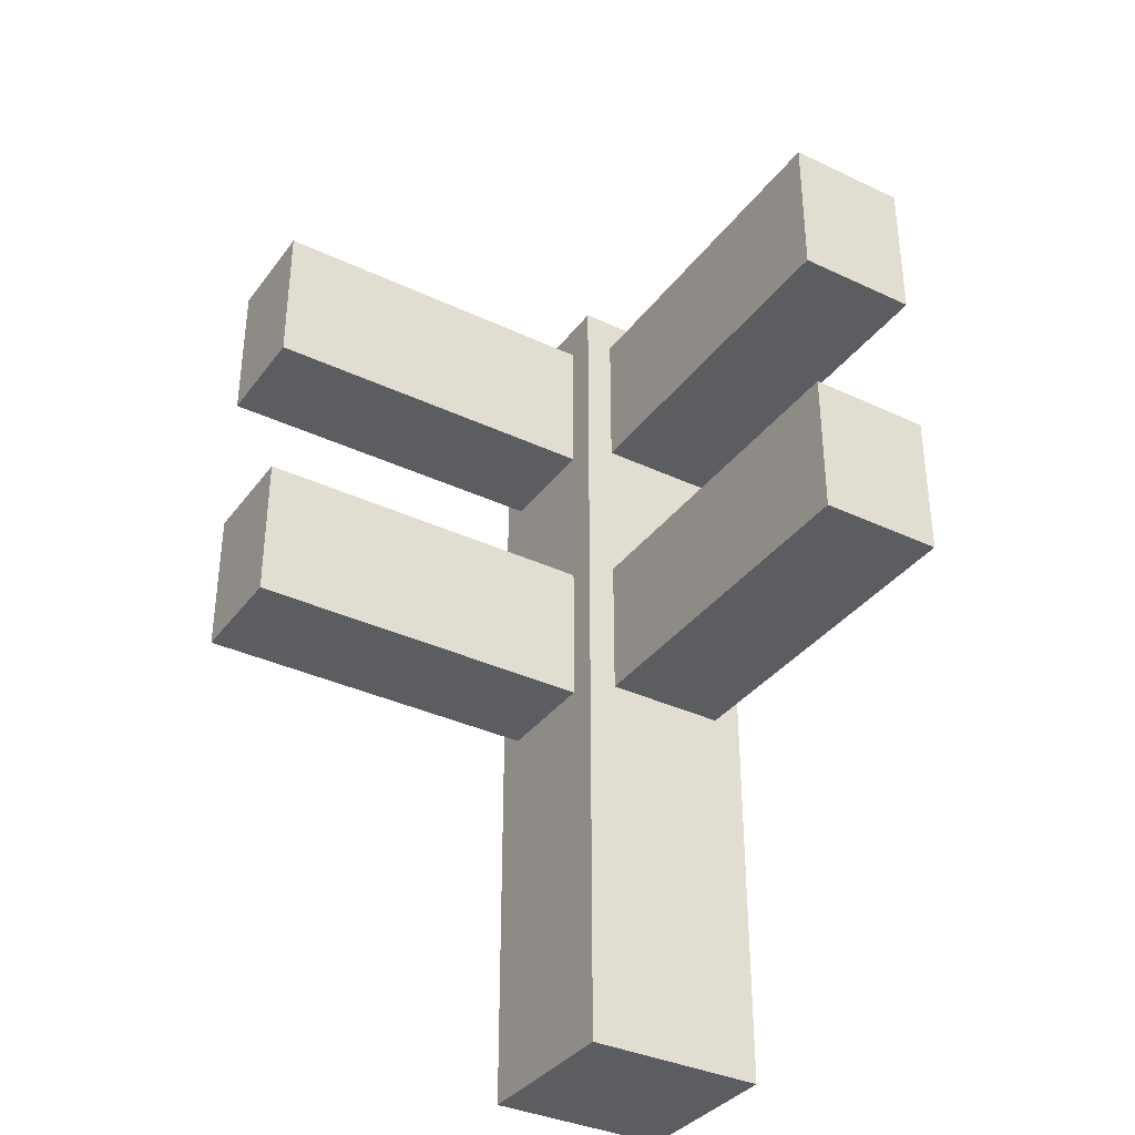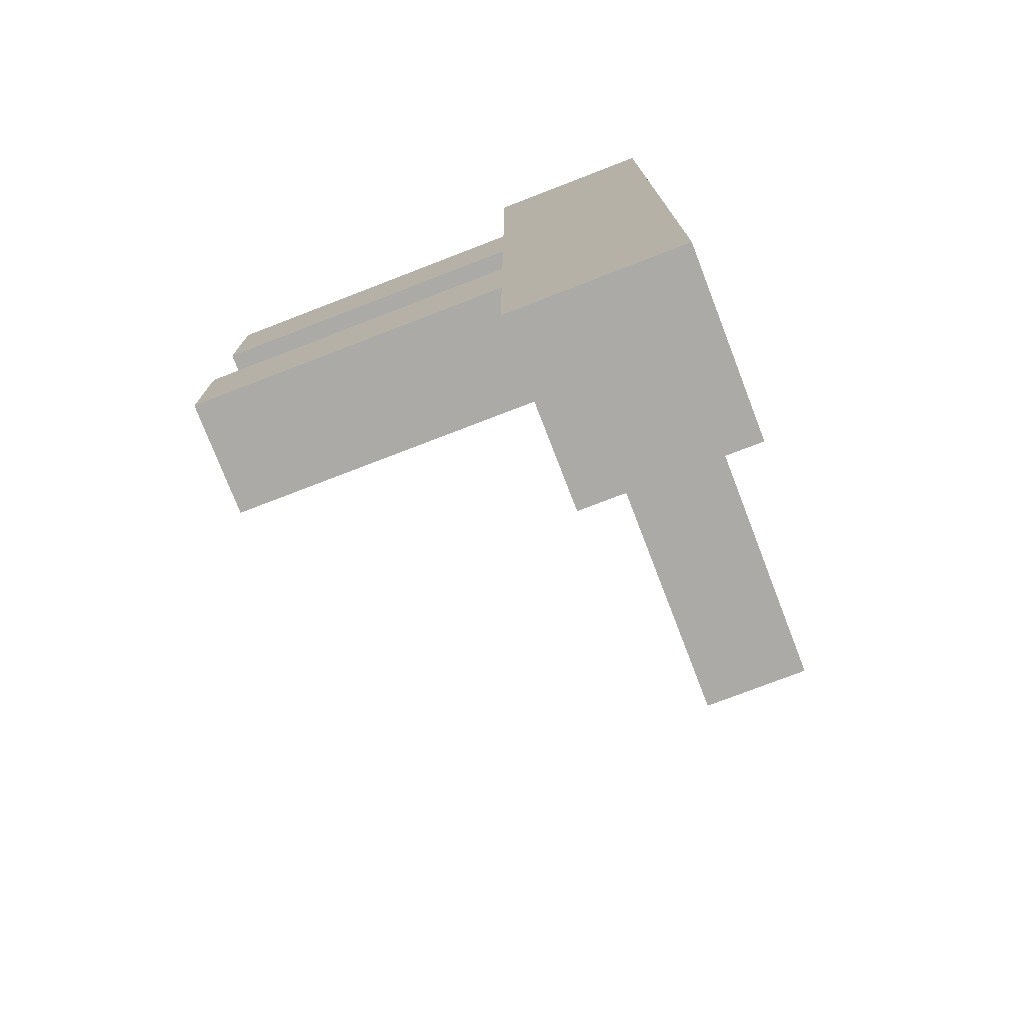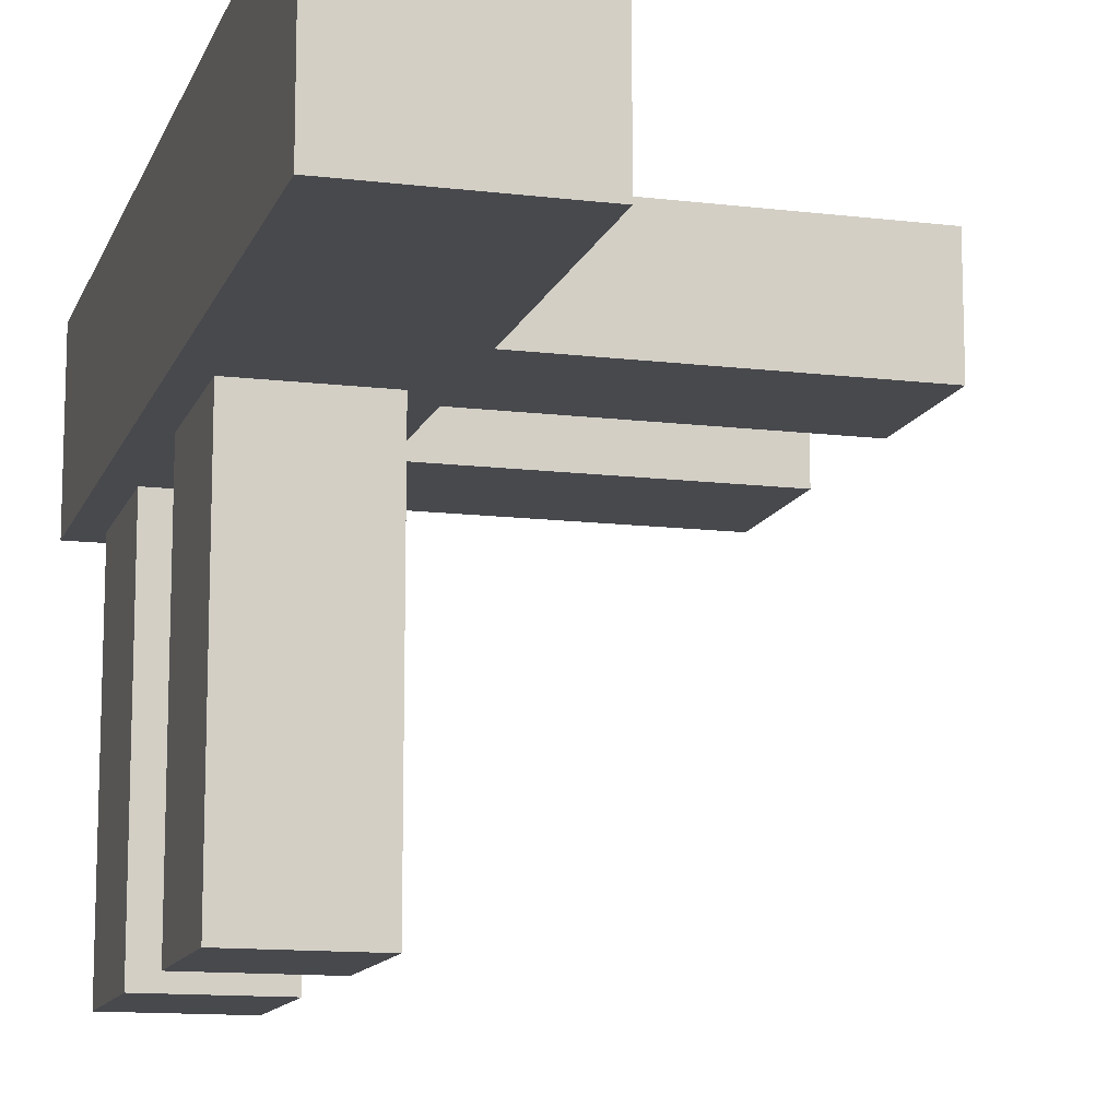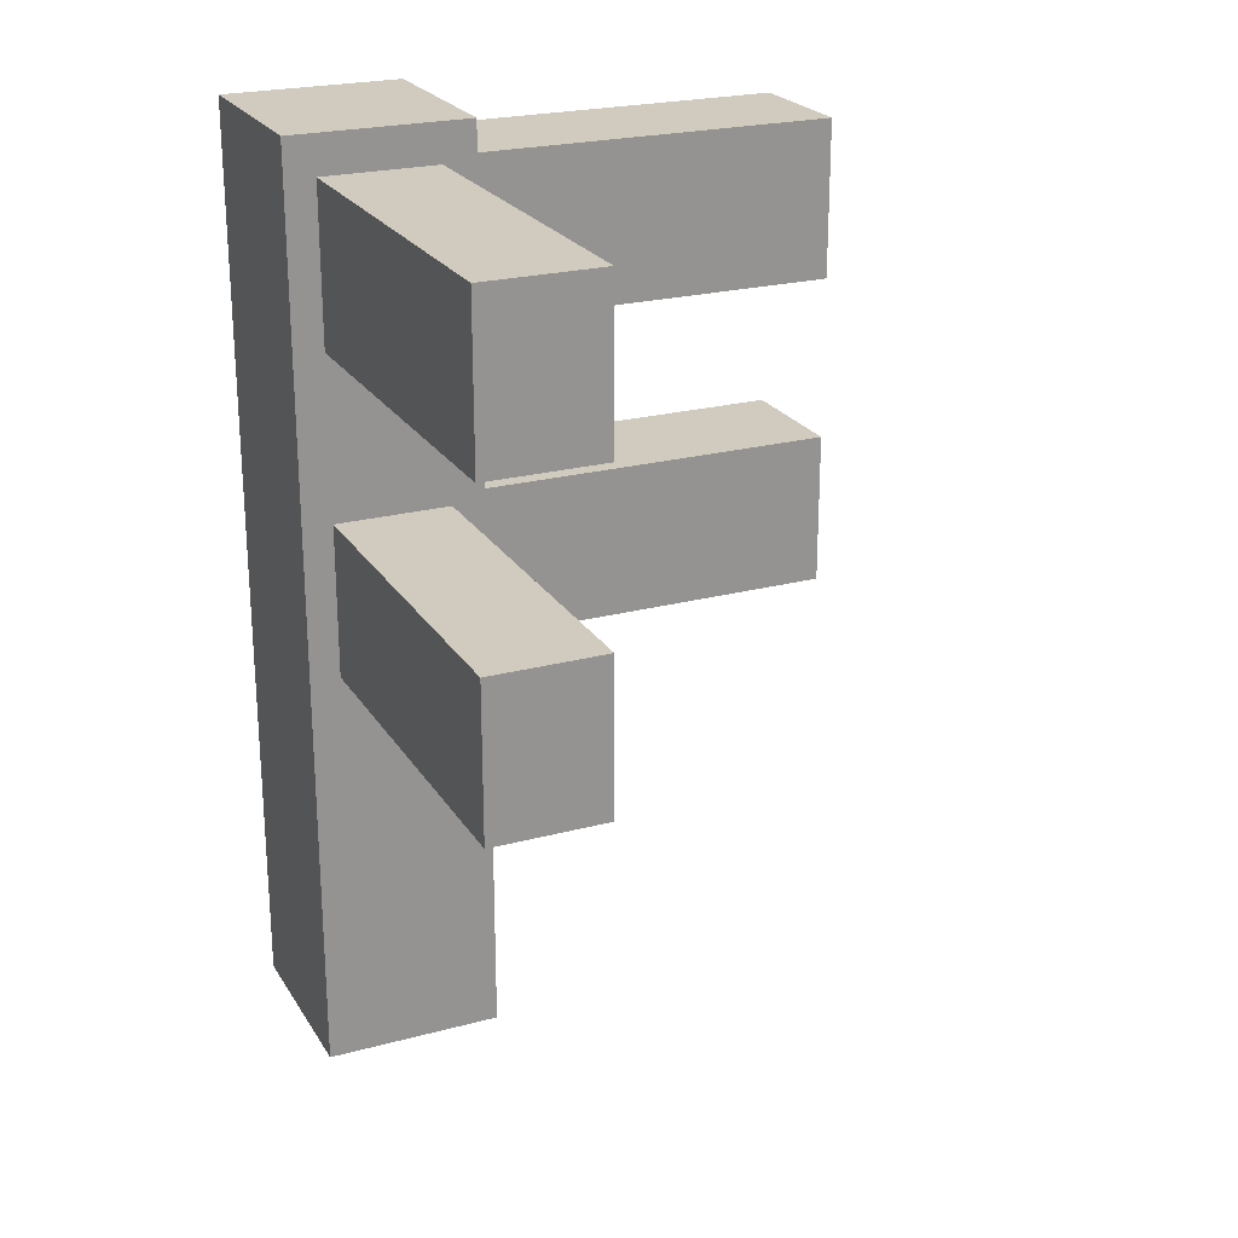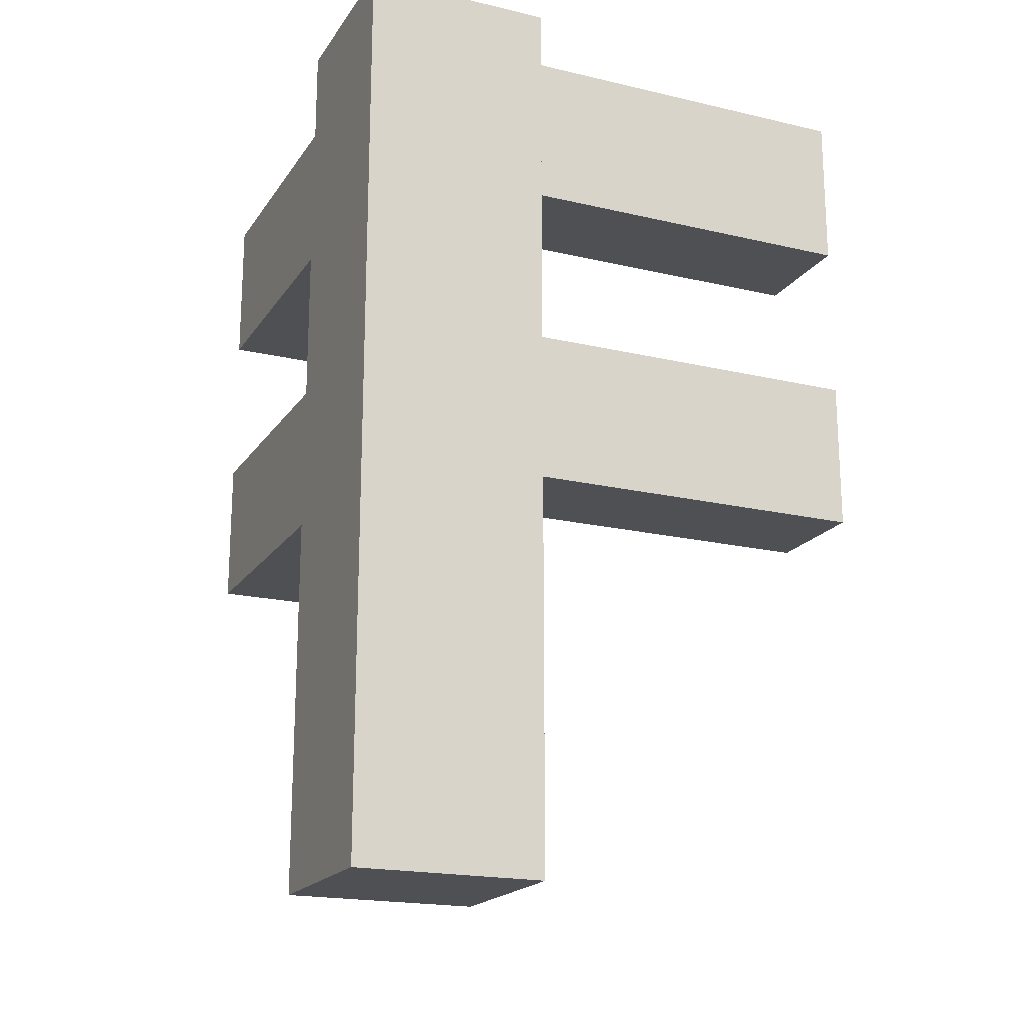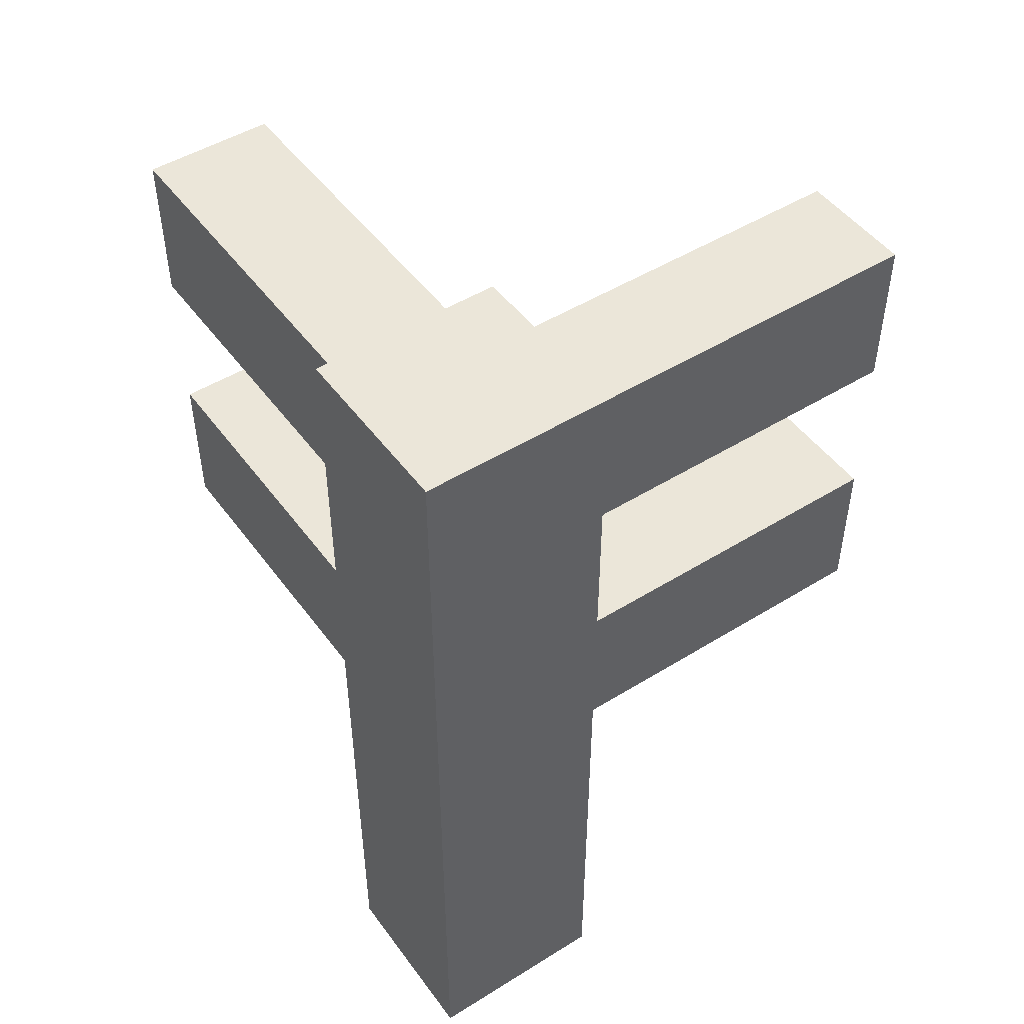
<metadata>
{"format":"obj","ext":"obj","renderer":"f3d","projection":"perspective","resolution":1024,"background":"white","views":[{"elev":-35.8,"azim":148.2,"up":"+Y"},{"elev":-75.8,"azim":-68.9,"up":"+Y"},{"elev":-12.5,"azim":-15.8,"up":"+Z"},{"elev":23.3,"azim":65.7,"up":"+Y"},{"elev":-19.1,"azim":-23.9,"up":"+Y"},{"elev":48.5,"azim":-34.7,"up":"+Y"}]}
</metadata>
<code>
o Fance_5.001_Fance_5.003
v -0.1031 -0.6129 -0.06222
v 0.1031 -0.6129 -0.06222
v 0.1031 -0.6129 0.06319
v -0.1031 -0.6129 0.06319
v -0.1031 0.3851 0.06319
v 0.1031 0.3851 0.06319
v 0.1031 0.3851 -0.06222
v -0.1031 0.3851 -0.06222
v 0.06992 0.3436 -0.5012
v 0.06992 0.3436 -0.09466
v 0.06992 0.1736 -0.09466
v 0.06992 0.1736 -0.5012
v -0.06992 0.3436 -0.09466
v -0.06992 0.3436 -0.5012
v -0.06992 0.1736 -0.5012
v -0.06992 0.1736 -0.09466
v 0.06992 -0.002855 -0.5012
v 0.06992 -0.002855 -0.08936
v 0.06992 -0.1686 -0.08936
v 0.06992 -0.1686 -0.5012
v -0.06992 -0.002855 -0.08936
v -0.06992 -0.002855 -0.5012
v -0.06992 -0.1686 -0.5012
v -0.06992 -0.1686 -0.08936
v 0.5006 0.3436 -0.06222
v 0.1031 0.3436 -0.06222
v 0.1031 0.3436 0.06319
v 0.5006 0.3436 0.06319
v 0.1031 -0.002855 0.06319
v 0.5006 -0.002855 0.06319
v 0.5006 -0.002855 -0.06222
v 0.1031 -0.002855 -0.06222
v 0.1031 0.1736 -0.06222
v 0.5006 0.1736 -0.06222
v 0.5006 0.1736 0.06319
v 0.1031 0.1736 0.06319
v 0.5006 -0.1686 0.06319
v 0.1031 -0.1686 0.06319
v 0.1031 -0.1686 -0.06222
v 0.5006 -0.1686 -0.06222
v -0.06992 -0.6129 -0.09785
v -0.1031 -0.6129 -0.09785
v -0.1031 0.3851 -0.09785
v 0.1031 0.3851 -0.09785
v 0.1031 -0.6129 -0.09785
v 0.06992 -0.6129 -0.09785
v 1e-06 -0.6129 -0.09785
v -0.1031 0.3851 0.09549
v -0.1031 -0.6129 0.09549
v -0.06992 -0.6129 0.09549
v 1e-06 -0.6129 0.09549
v 0.06992 -0.6129 0.09549
v 0.1031 -0.6129 0.09549
v 0.1031 0.3851 0.09549
v 0.06992 -0.6129 0.06319
v 0.06992 -0.6129 0.000481
v 0.1031 -0.6129 0.000481
v 0.06992 -0.6129 -0.06222
v 1e-06 -0.6129 0.06319
v 1e-06 -0.6129 0.000481
v 1e-06 -0.6129 -0.06222
v -0.06992 -0.6129 0.06319
v -0.1031 -0.6129 0.000481
v -0.06992 -0.6129 0.000481
v -0.06992 -0.6129 -0.06222
f 1 2 3 4
f 5 6 7 8
f 9 10 11 12
f 13 14 15 16
f 17 18 19 20
f 21 22 23 24
f 25 26 27 28
f 29 30 31 32
f 33 34 35 36
f 37 38 39 40
f 41 42 43 44 45 46 47
f 10 9 14 13
f 12 11 16 15
f 48 49 50 51 52 53 54
f 18 17 22 21
f 20 19 24 23
f 55 3 53 52
f 3 55 56 57
f 57 56 58 2
f 2 58 46 45
f 15 14 9 12
f 59 55 52 51
f 55 59 60 56
f 56 60 61 58
f 58 61 47 46
f 62 50 49 4
f 4 63 64 62
f 63 1 65 64
f 1 42 41 65
f 5 6 7 8
f 48 54 6 5
f 43 8 7 44
f 45 44 7 2
f 59 51 50 62
f 62 64 60 59
f 64 65 61 60
f 65 41 47 61
f 8 1 4 5
f 36 35 28 27
f 30 37 40 31
f 26 25 34 33
f 6 3 2 7
f 53 3 6 54
f 23 22 17 20
f 32 31 40 39
f 1 8 43 42
f 25 28 35 34
f 38 37 30 29
f 5 4 49 48
l 6 27
l 7 26
l 3 38
l 2 39
l 29 36
l 32 33

</code>
